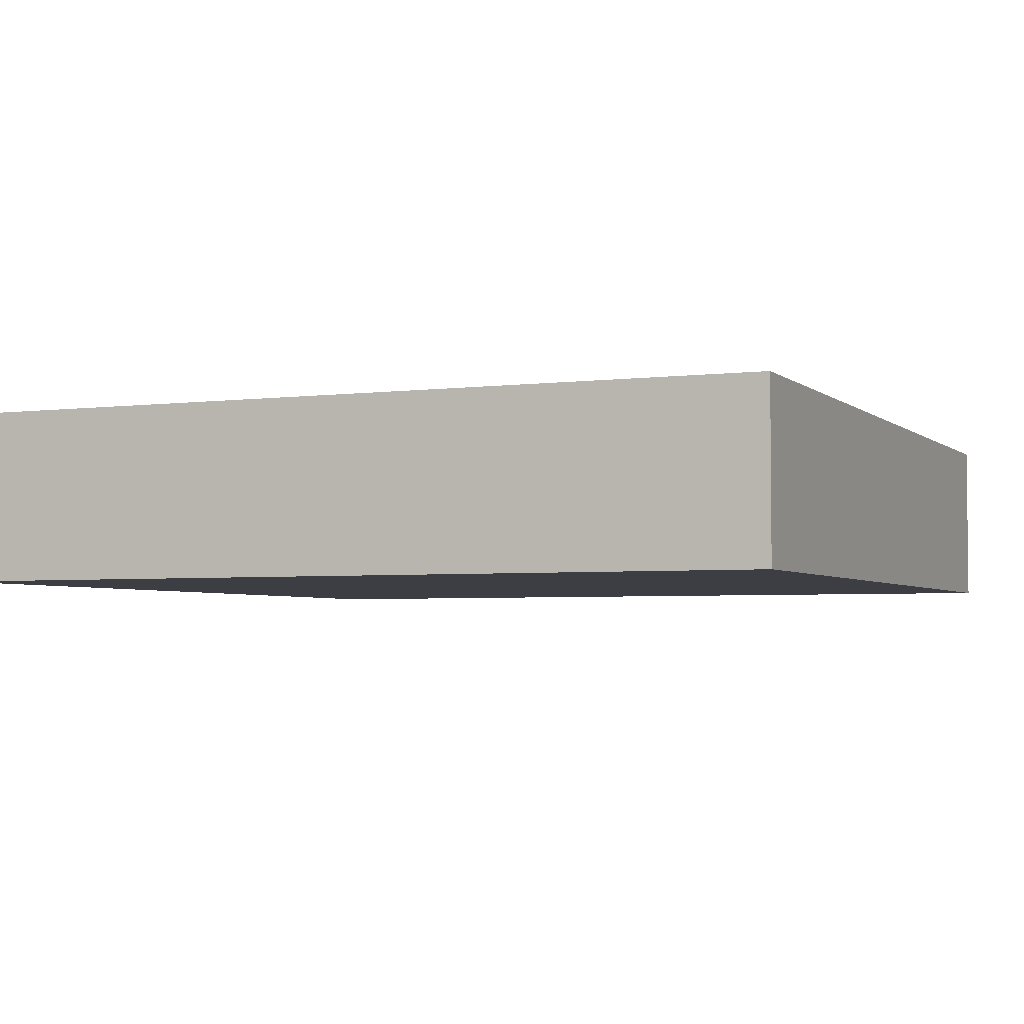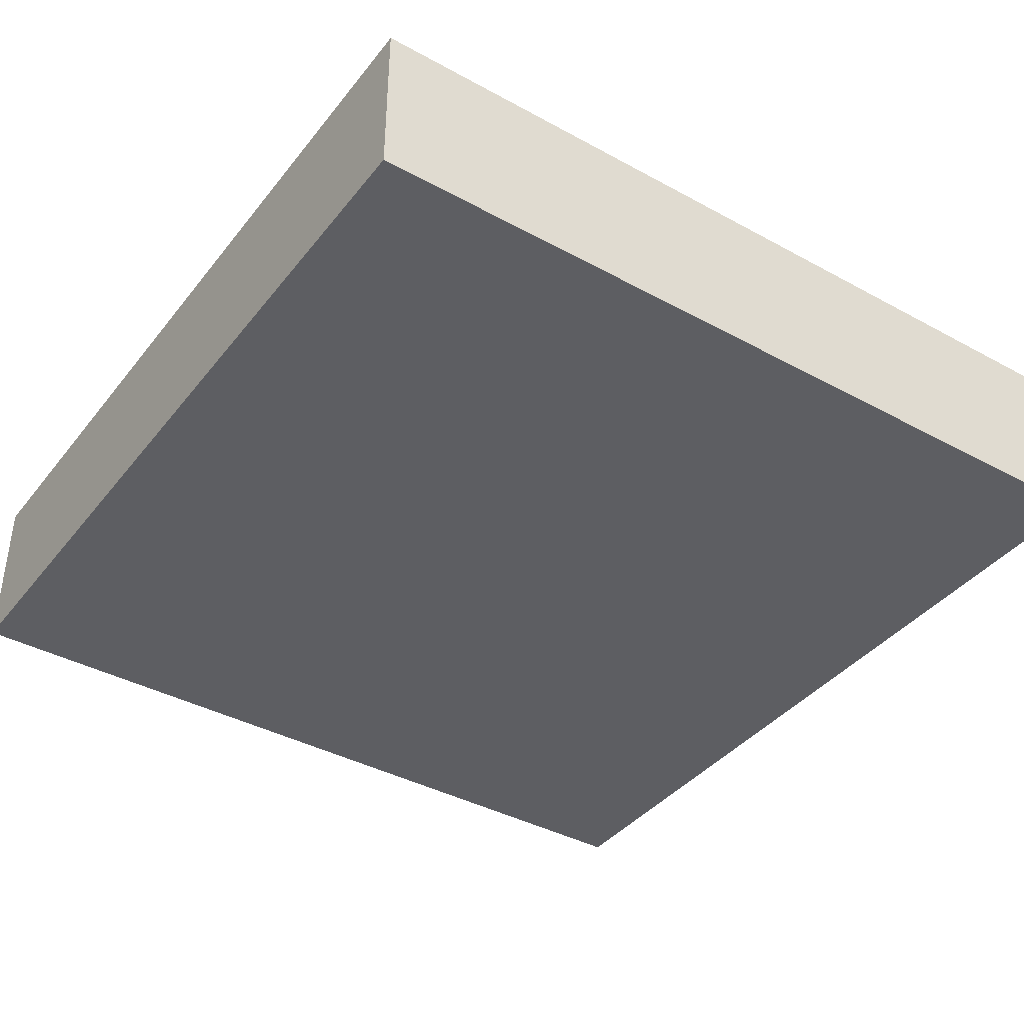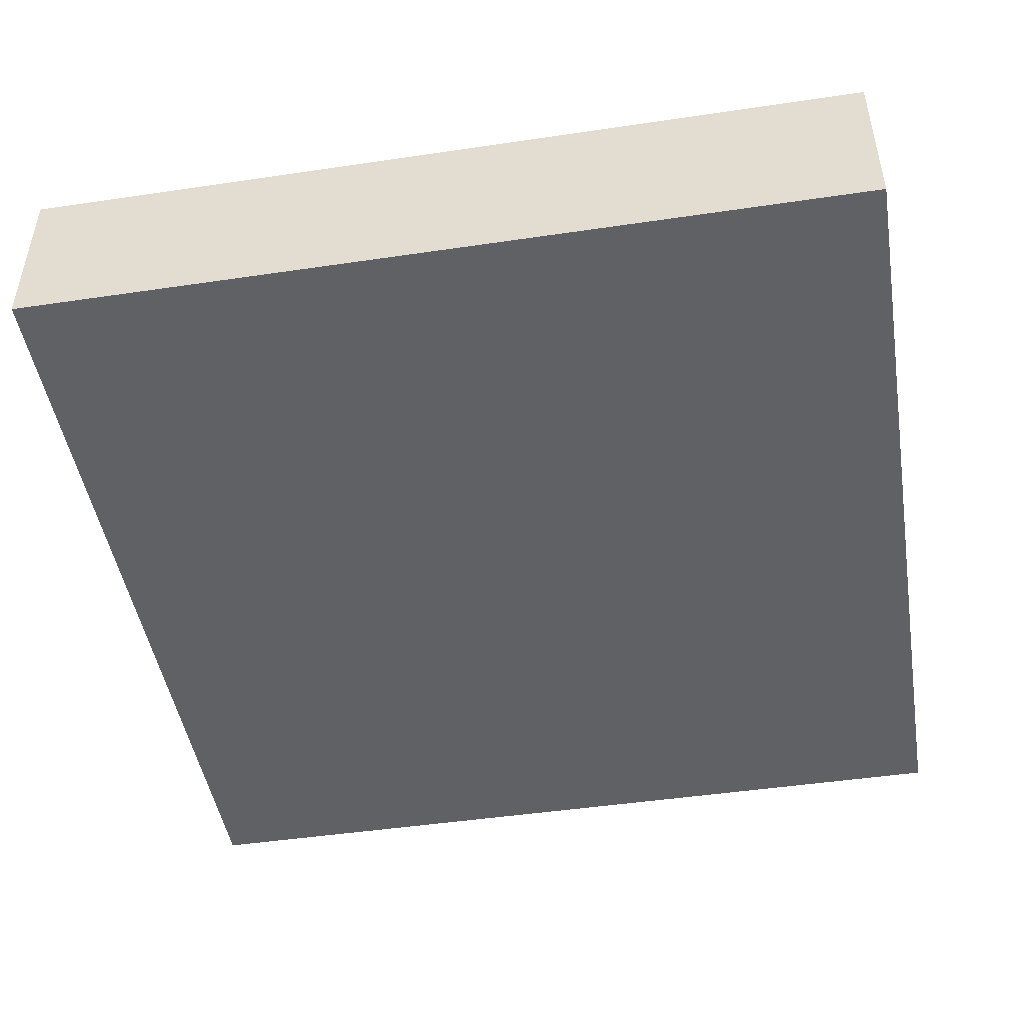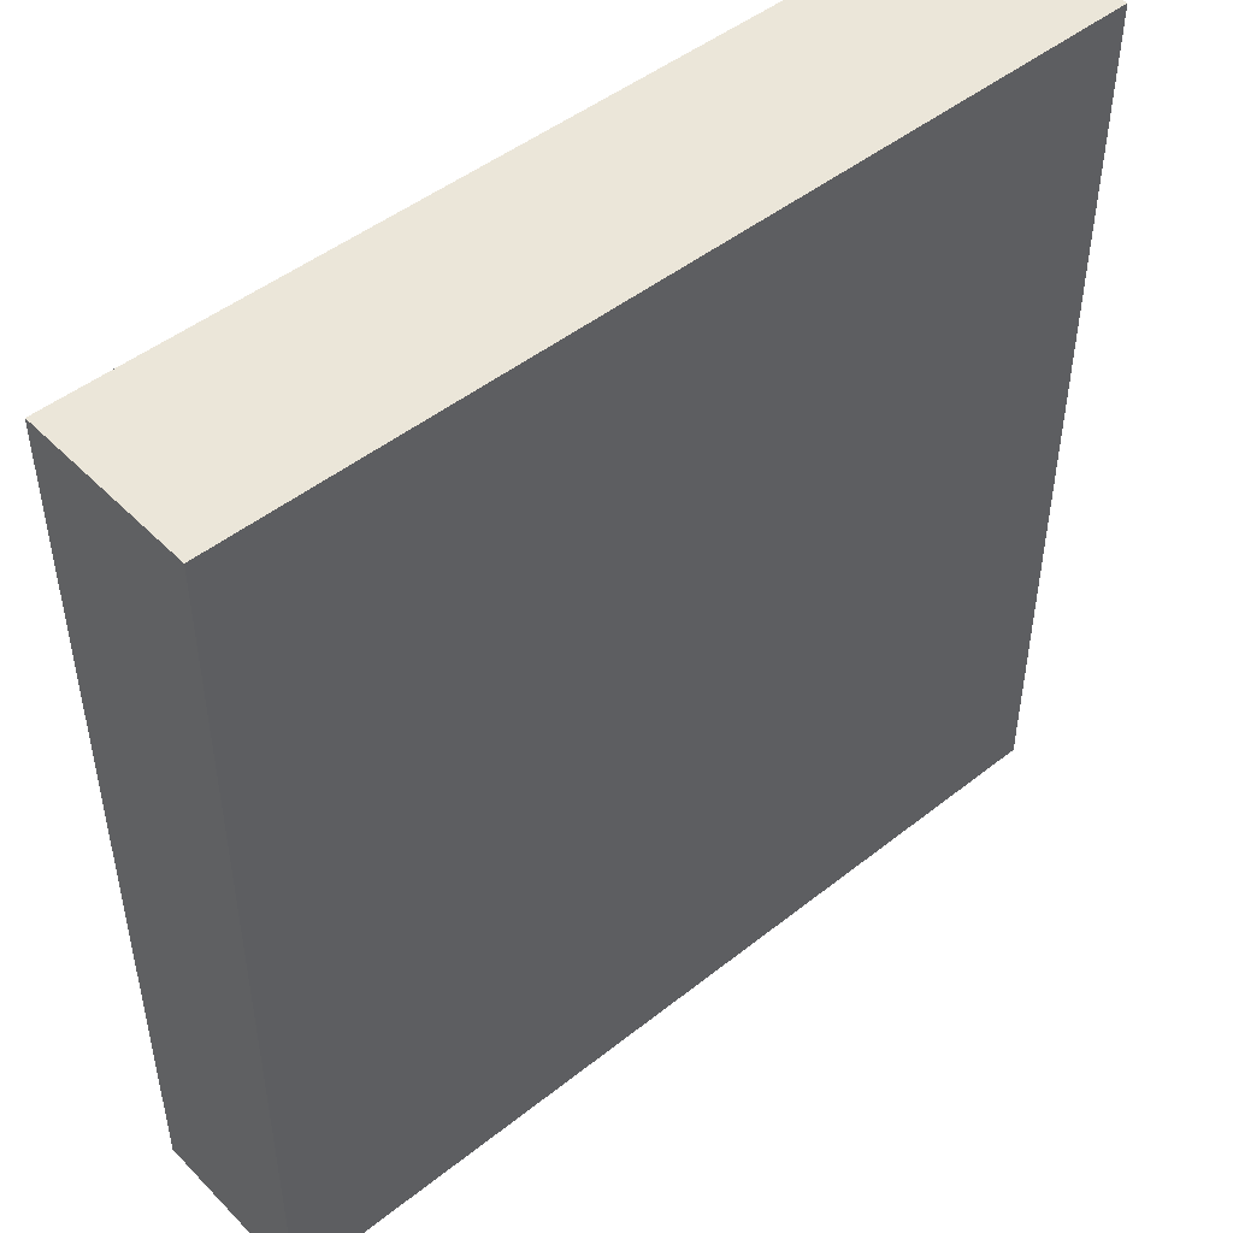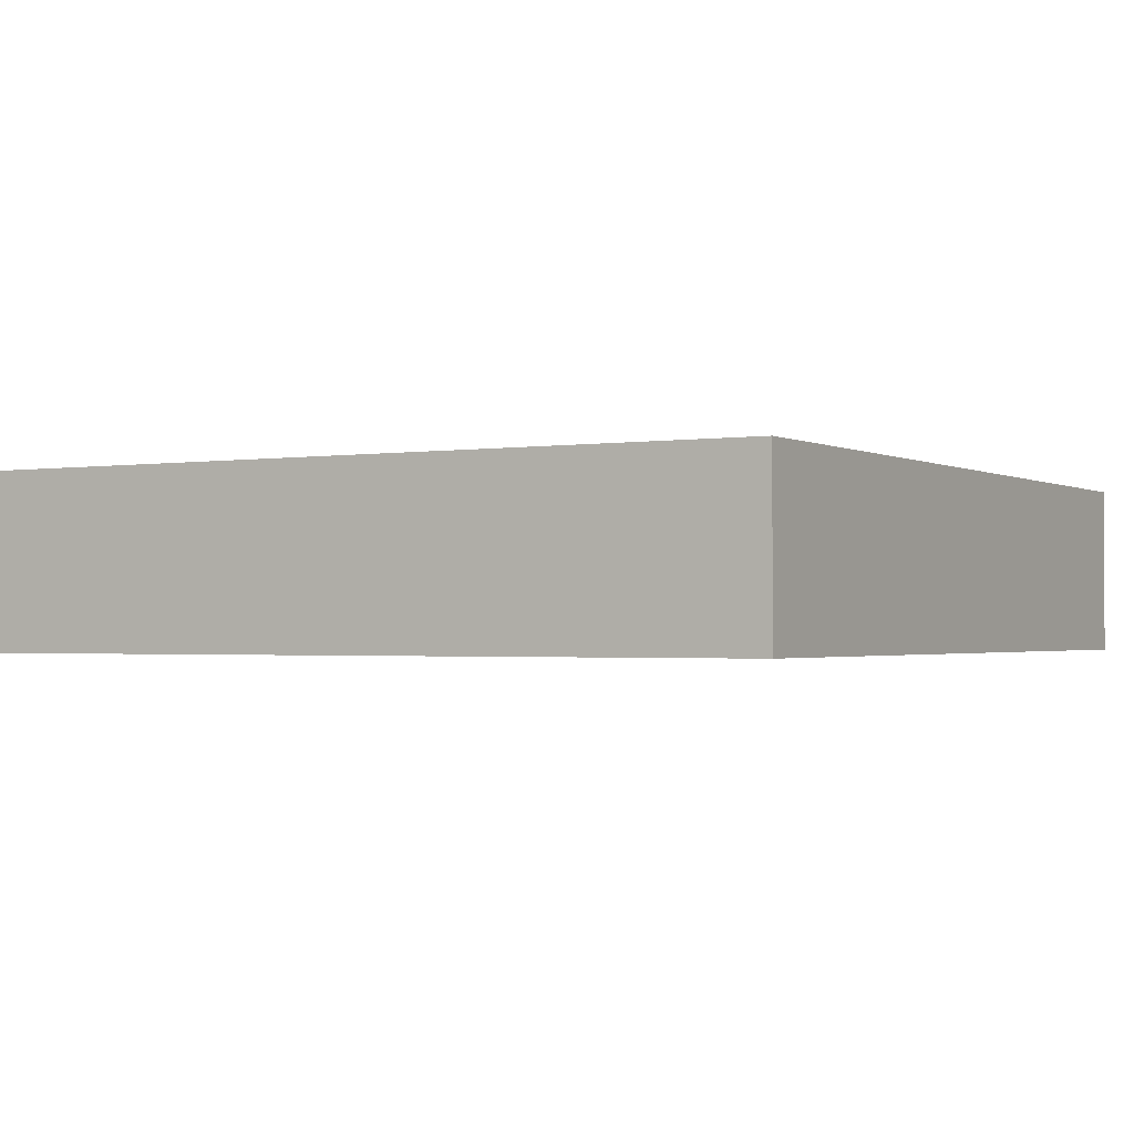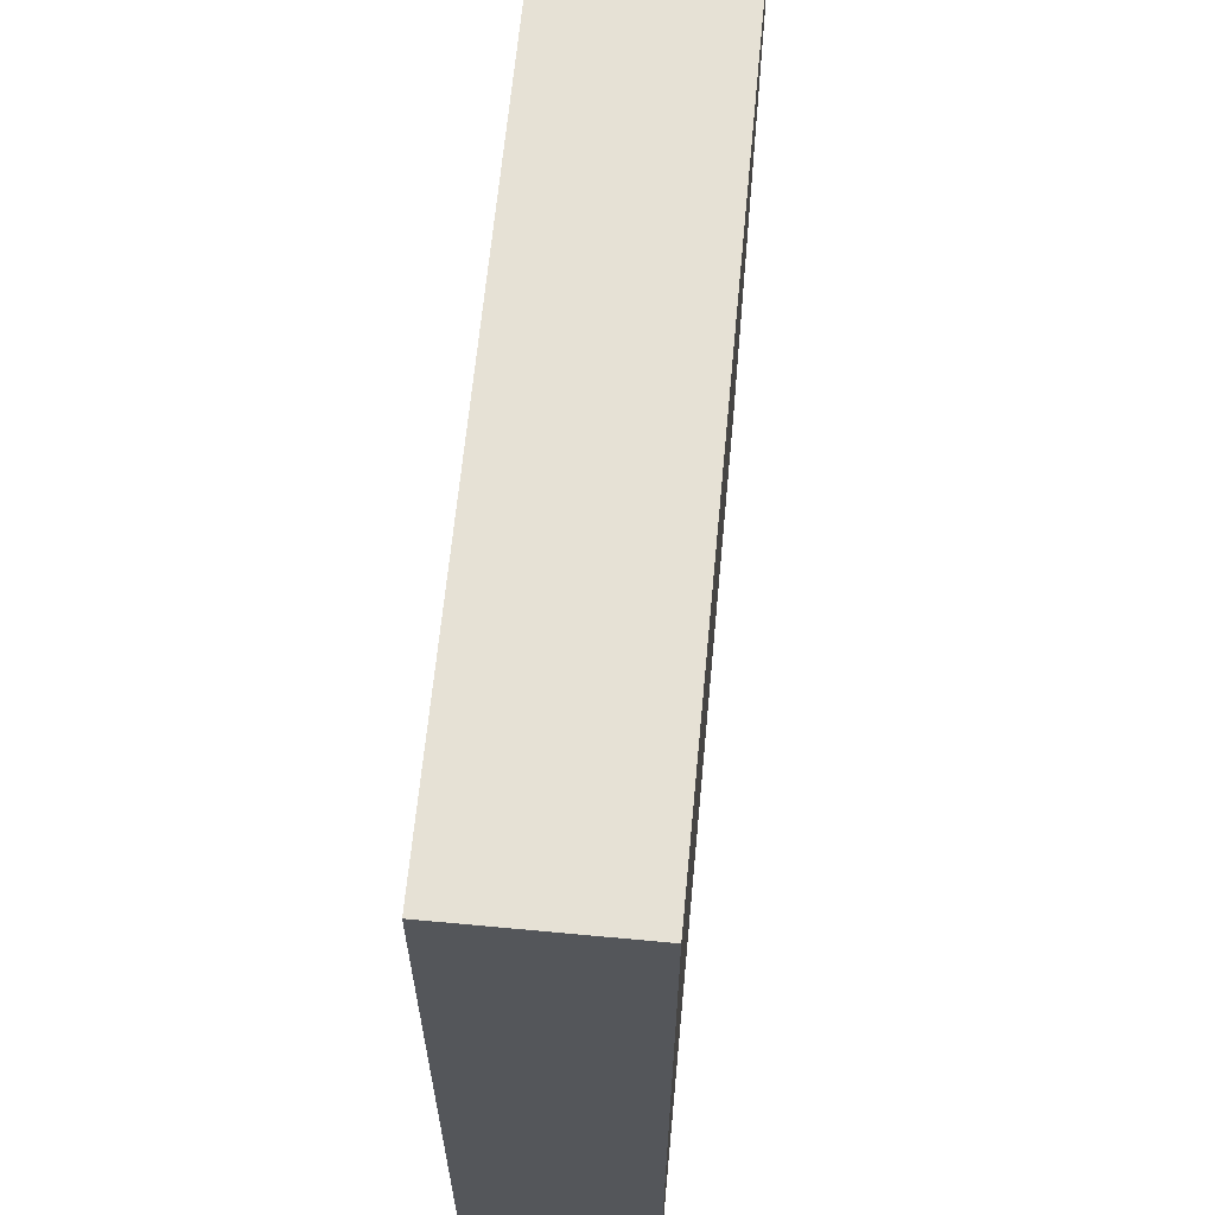
<metadata>
{"format":"obj","ext":"obj","renderer":"f3d","projection":"perspective","resolution":1024,"background":"white","views":[{"elev":-3.7,"azim":-156.6,"up":"+Z"},{"elev":-39.4,"azim":-124.2,"up":"+Z"},{"elev":-47.2,"azim":-80.5,"up":"+Z"},{"elev":47.5,"azim":-41.7,"up":"+Y"},{"elev":-1.5,"azim":119.9,"up":"+Z"},{"elev":64.2,"azim":95.4,"up":"+Y"}]}
</metadata>
<code>
o
v 0.1 0.7 5.9
v 0.1 0.7 5.8
v 0.1 1.2 5.9
v 0.1 1.2 5.8
v 0.6 0.7 5.9
v 0.6 0.7 5.8
v 0.6 1.2 5.9
v 0.6 1.2 5.8
v 0.1 0.7 5.9
v 0.1 1.2 5.9
v 0.6 0.7 5.9
v 0.6 1.2 5.9
v 0.1 0.7 5.8
v 0.1 1.2 5.8
v 0.6 0.7 5.8
v 0.6 1.2 5.8
v 0.1 0.7 5.9
v 0.6 0.7 5.9
v 0.1 0.7 5.8
v 0.6 0.7 5.8
v 0.1 1.2 5.9
v 0.6 1.2 5.9
v 0.1 1.2 5.8
v 0.6 1.2 5.8
f 3 2 1
f 4 2 3
f 5 6 7
f 7 6 8
f 11 10 9
f 12 10 11
f 13 14 15
f 15 14 16
f 19 18 17
f 20 18 19
f 21 22 23
f 23 22 24

</code>
